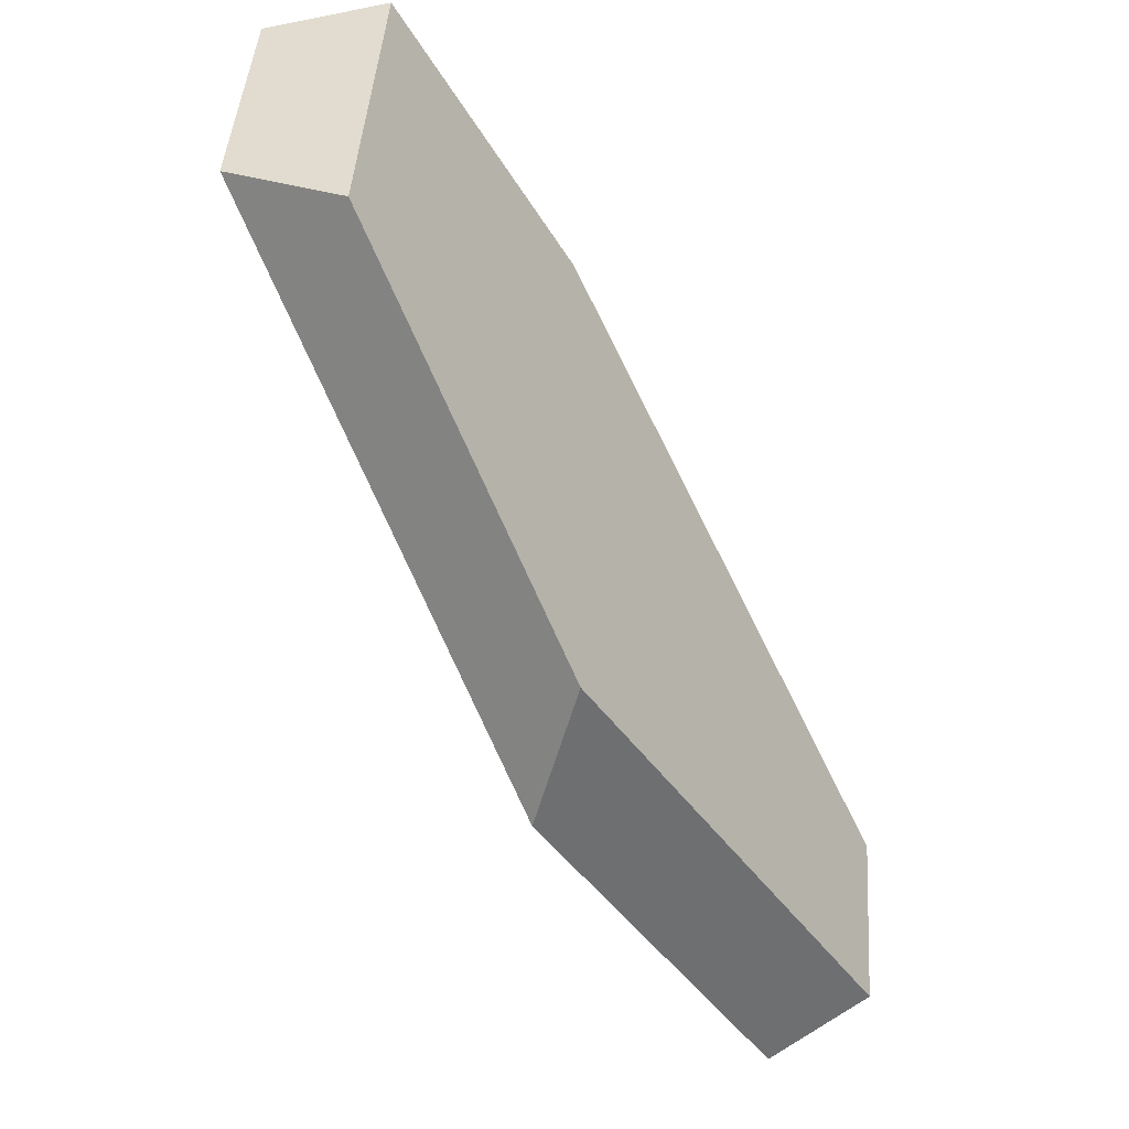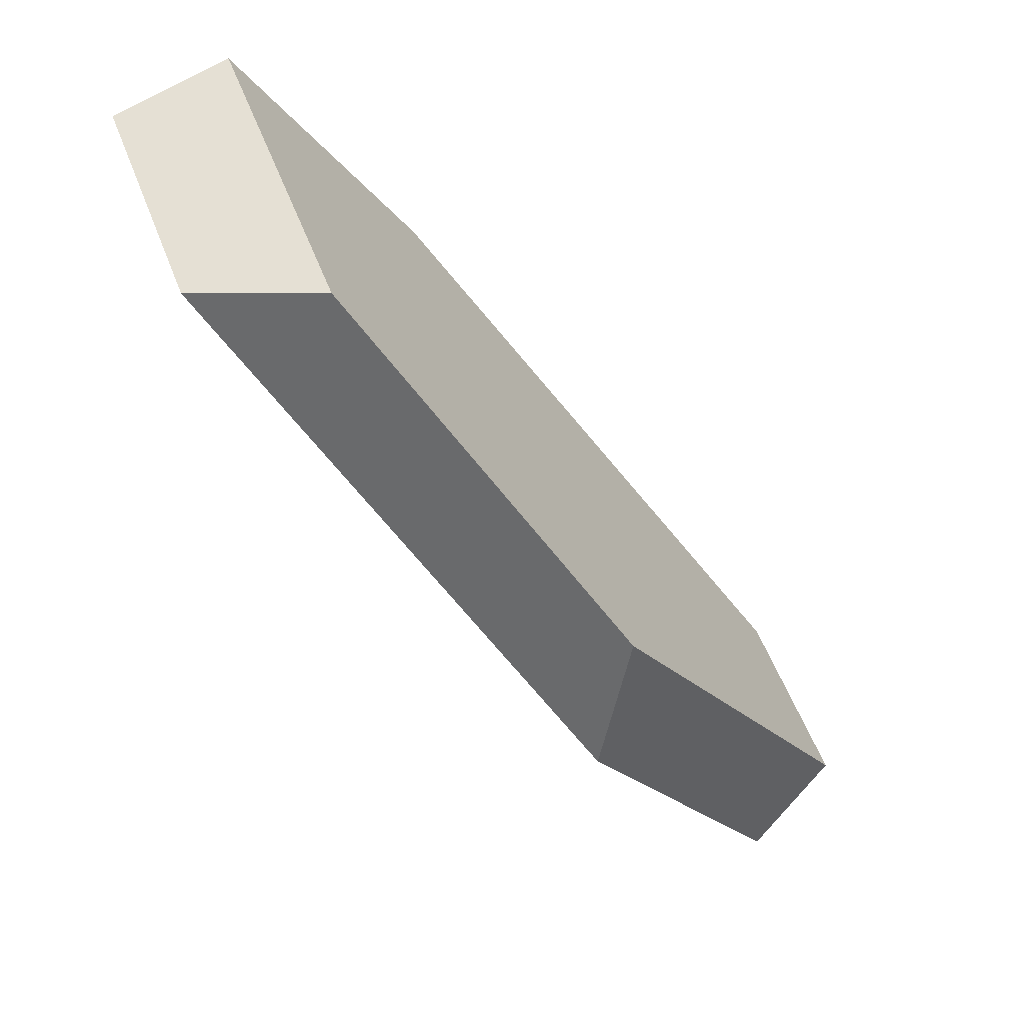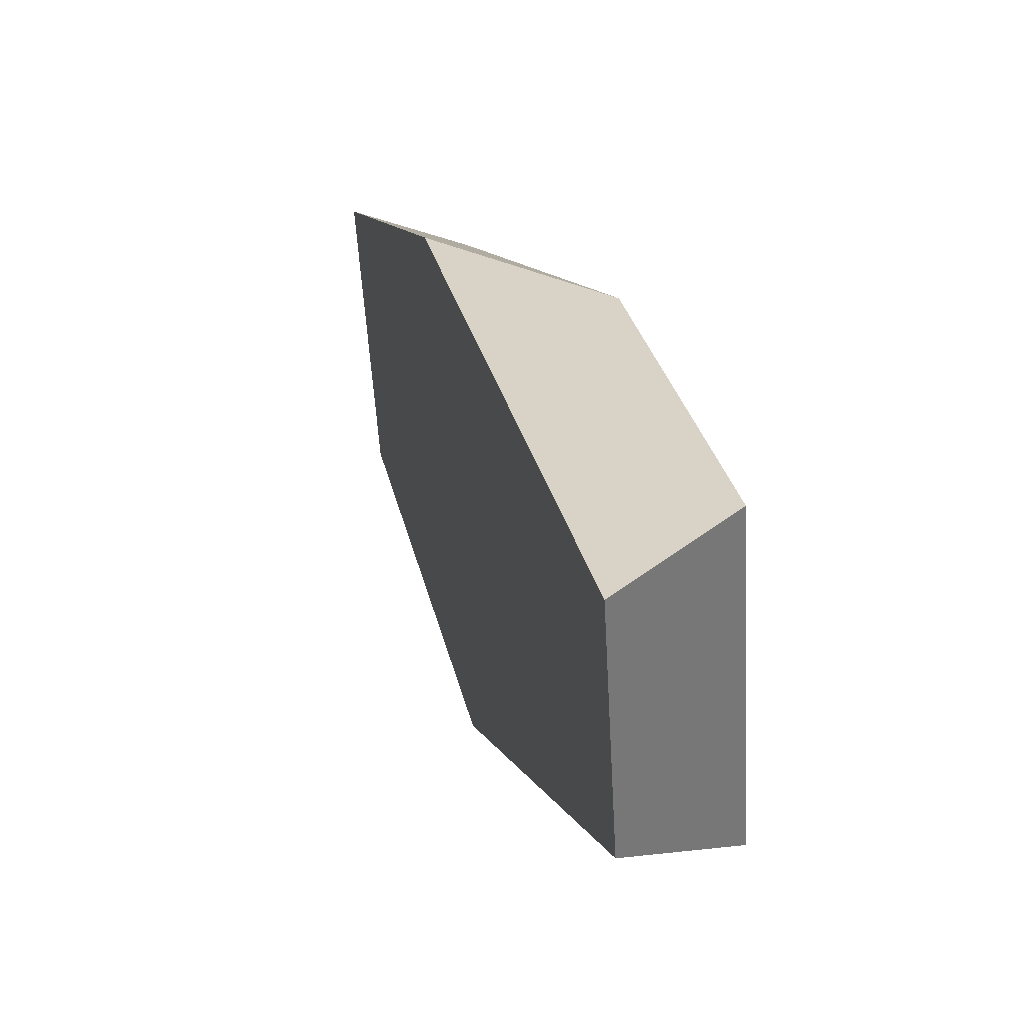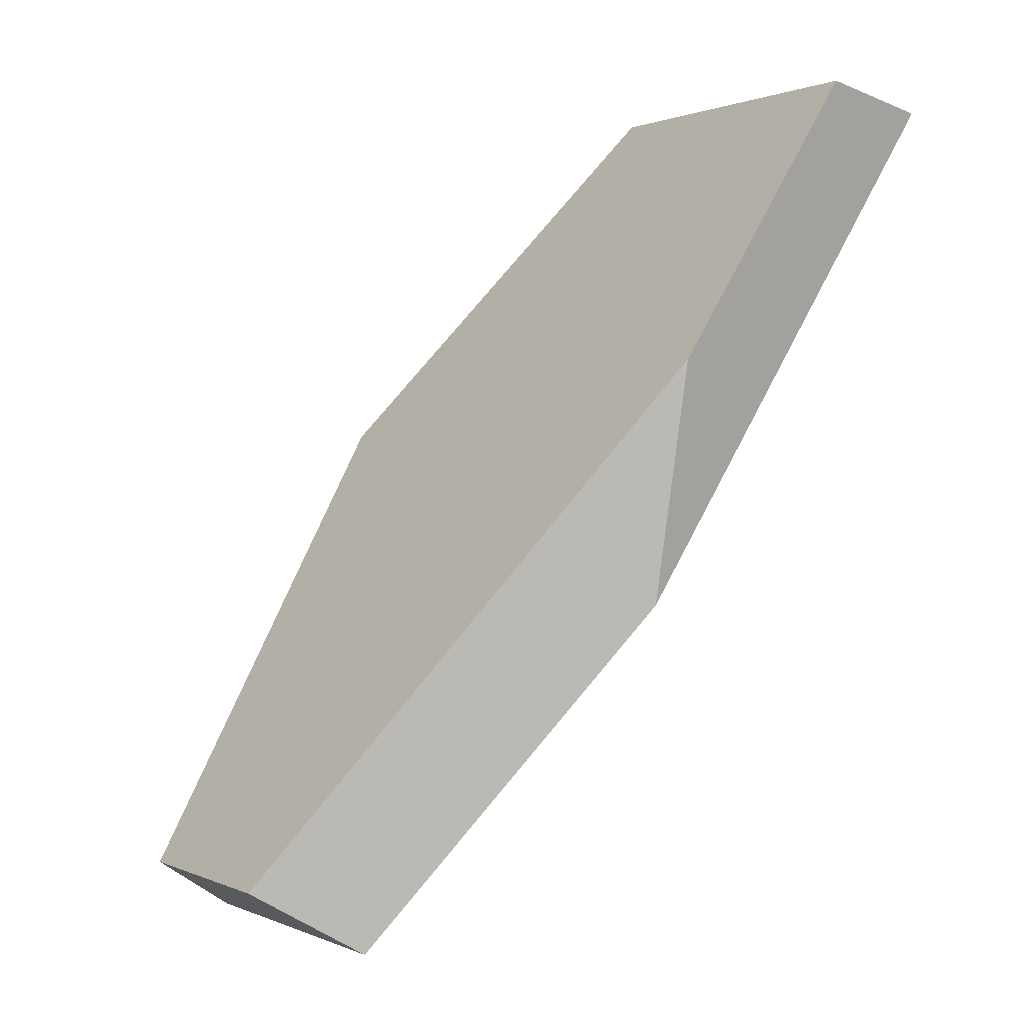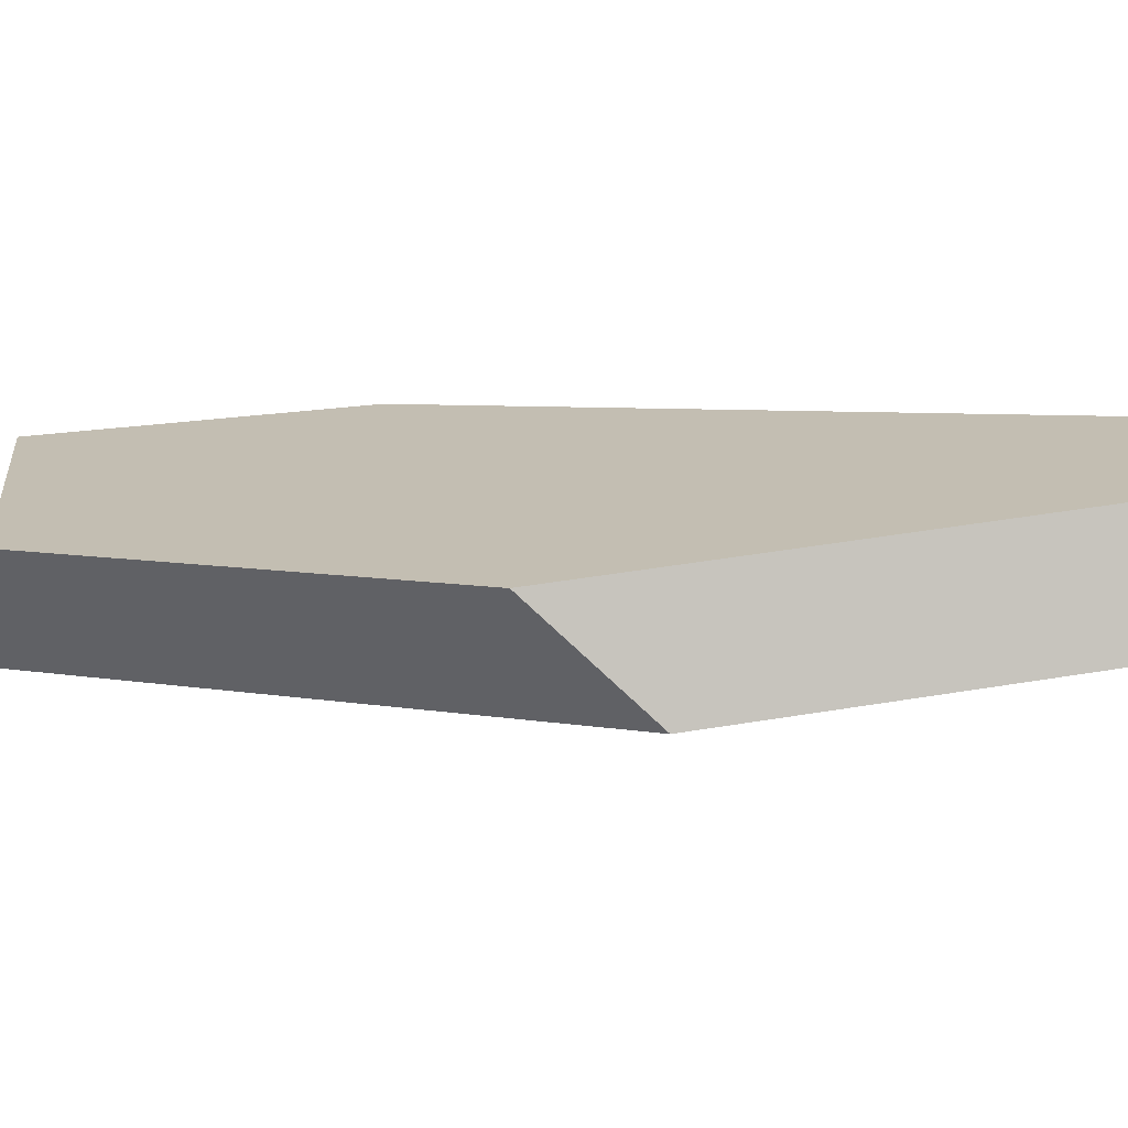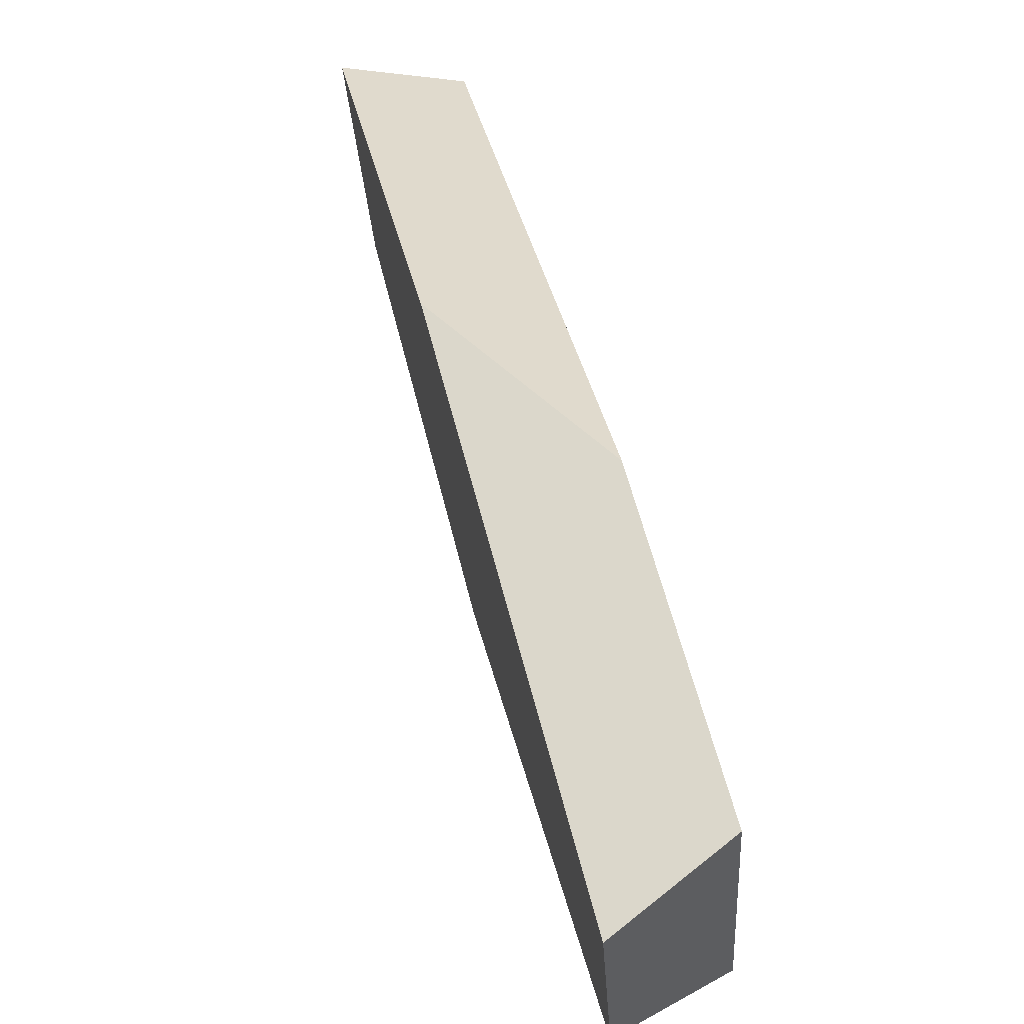
<metadata>
{"format":"obj","ext":"obj","renderer":"f3d","projection":"perspective","resolution":1024,"background":"white","views":[{"elev":39.7,"azim":10.7,"up":"+Z"},{"elev":50.9,"azim":-13.4,"up":"+Z"},{"elev":30.2,"azim":-46.0,"up":"+Y"},{"elev":3.1,"azim":151.9,"up":"+Z"},{"elev":-66.6,"azim":62.7,"up":"+Y"},{"elev":55.8,"azim":-46.2,"up":"+Y"}]}
</metadata>
<code>
v -0.6944 1.589 -0.1285
v -0.6334 1.591 -0.2246
v -0.6272 1.581 -0.3075
v -0.736 1.578 -0.1362
v -0.7253 1.494 -0.1402
v -0.6801 1.477 -0.1338
v -0.5971 1.407 -0.2535
v -0.6105 1.398 -0.3057
v -0.533 1.423 -0.4311
v -0.501 1.438 -0.409
v -0.5085 1.508 -0.4078
v -0.5442 1.526 -0.4293
f 1 2 3
f 1 3 4
f 5 6 1
f 5 1 4
f 7 6 5
f 7 5 8
f 9 10 7
f 9 7 8
f 11 10 9
f 11 9 12
f 12 3 2
f 12 2 11
f 6 7 10
f 6 10 11
f 6 11 2
f 6 2 1
f 3 12 9
f 3 9 8
f 3 8 5
f 3 5 4

</code>
